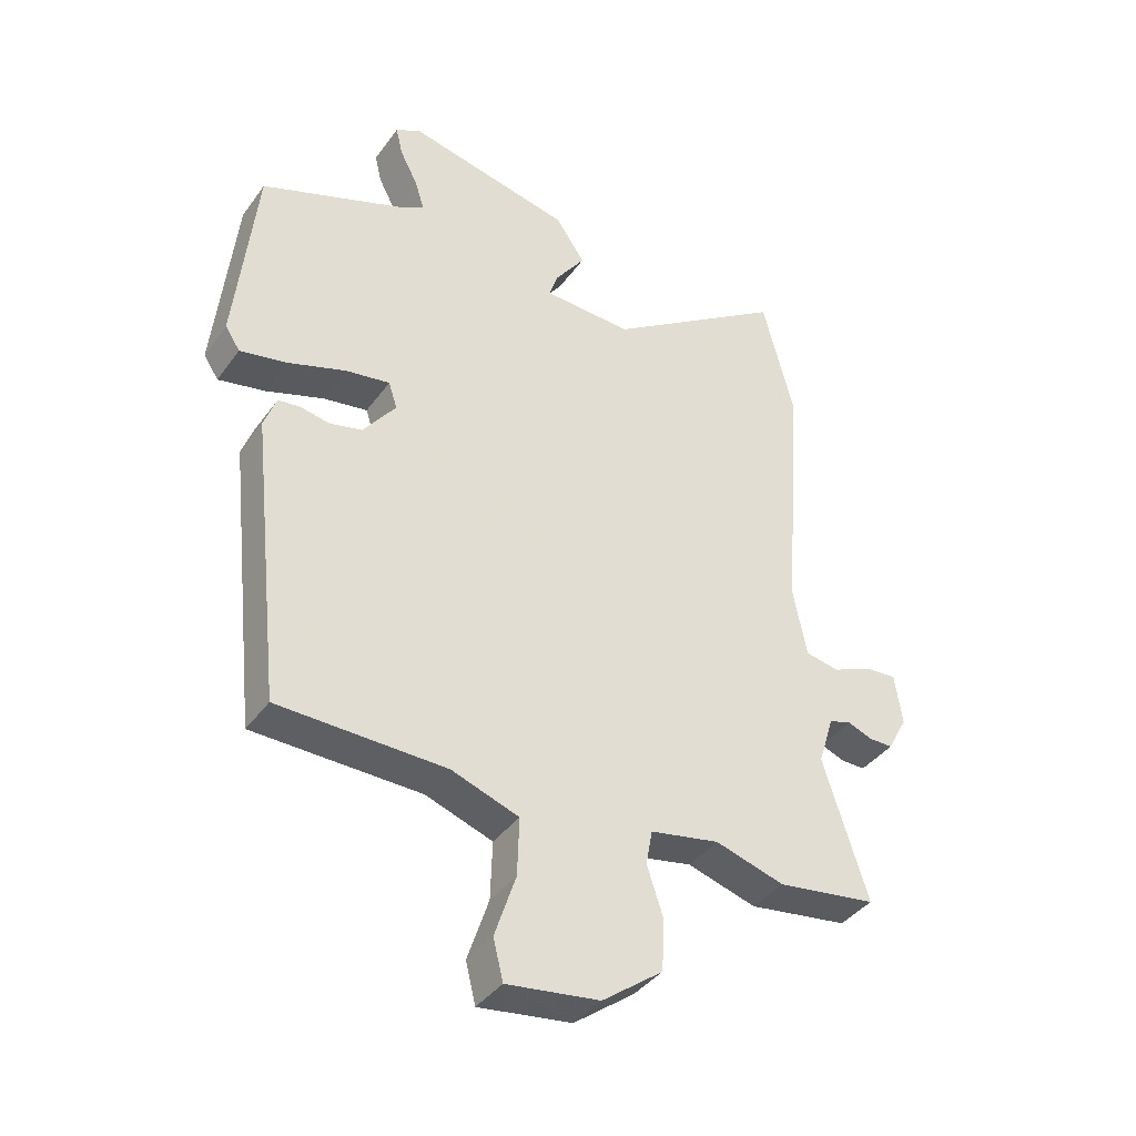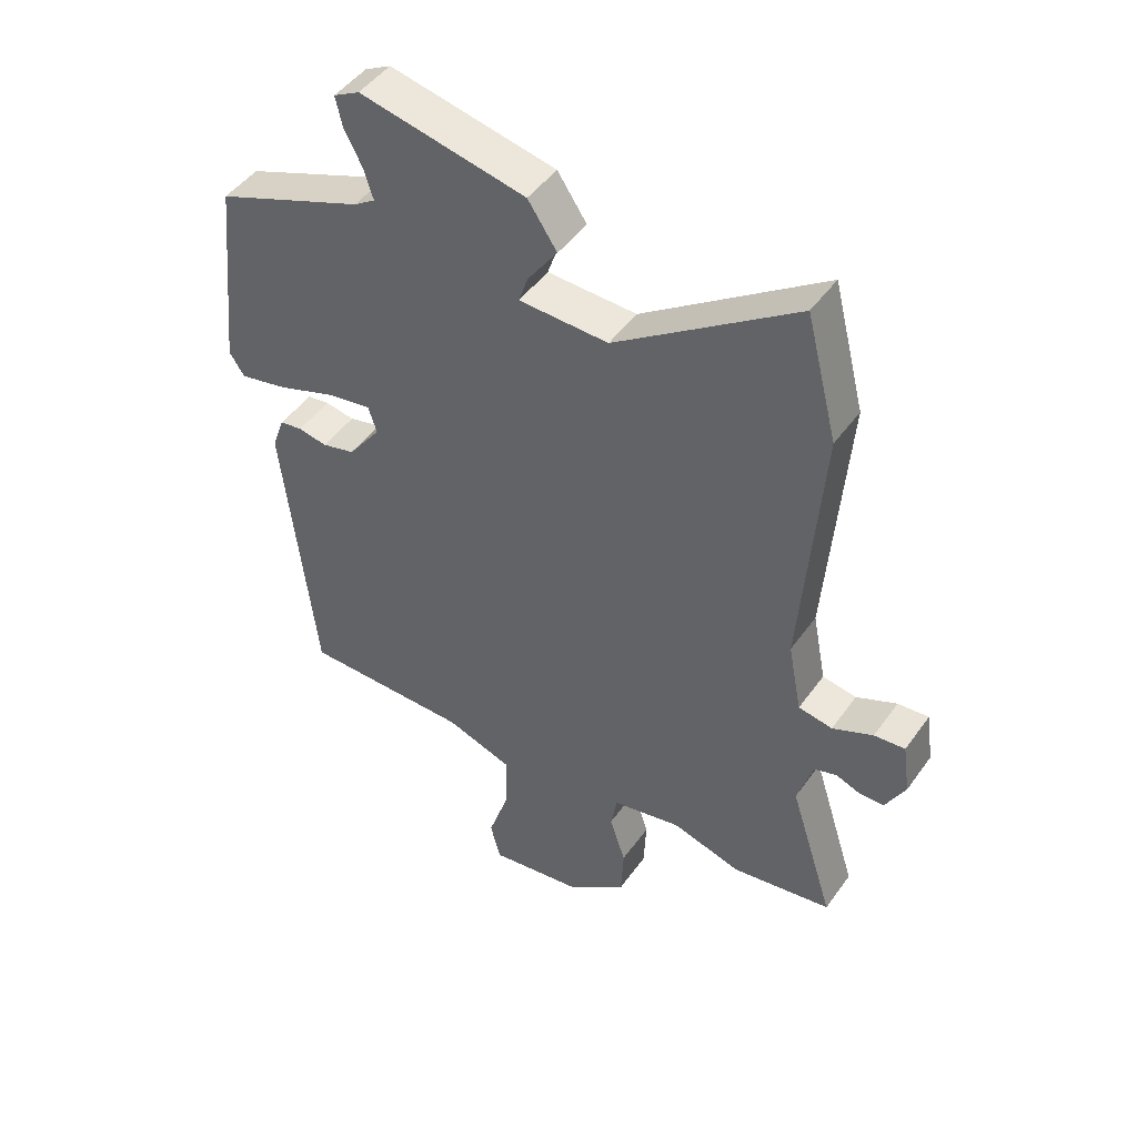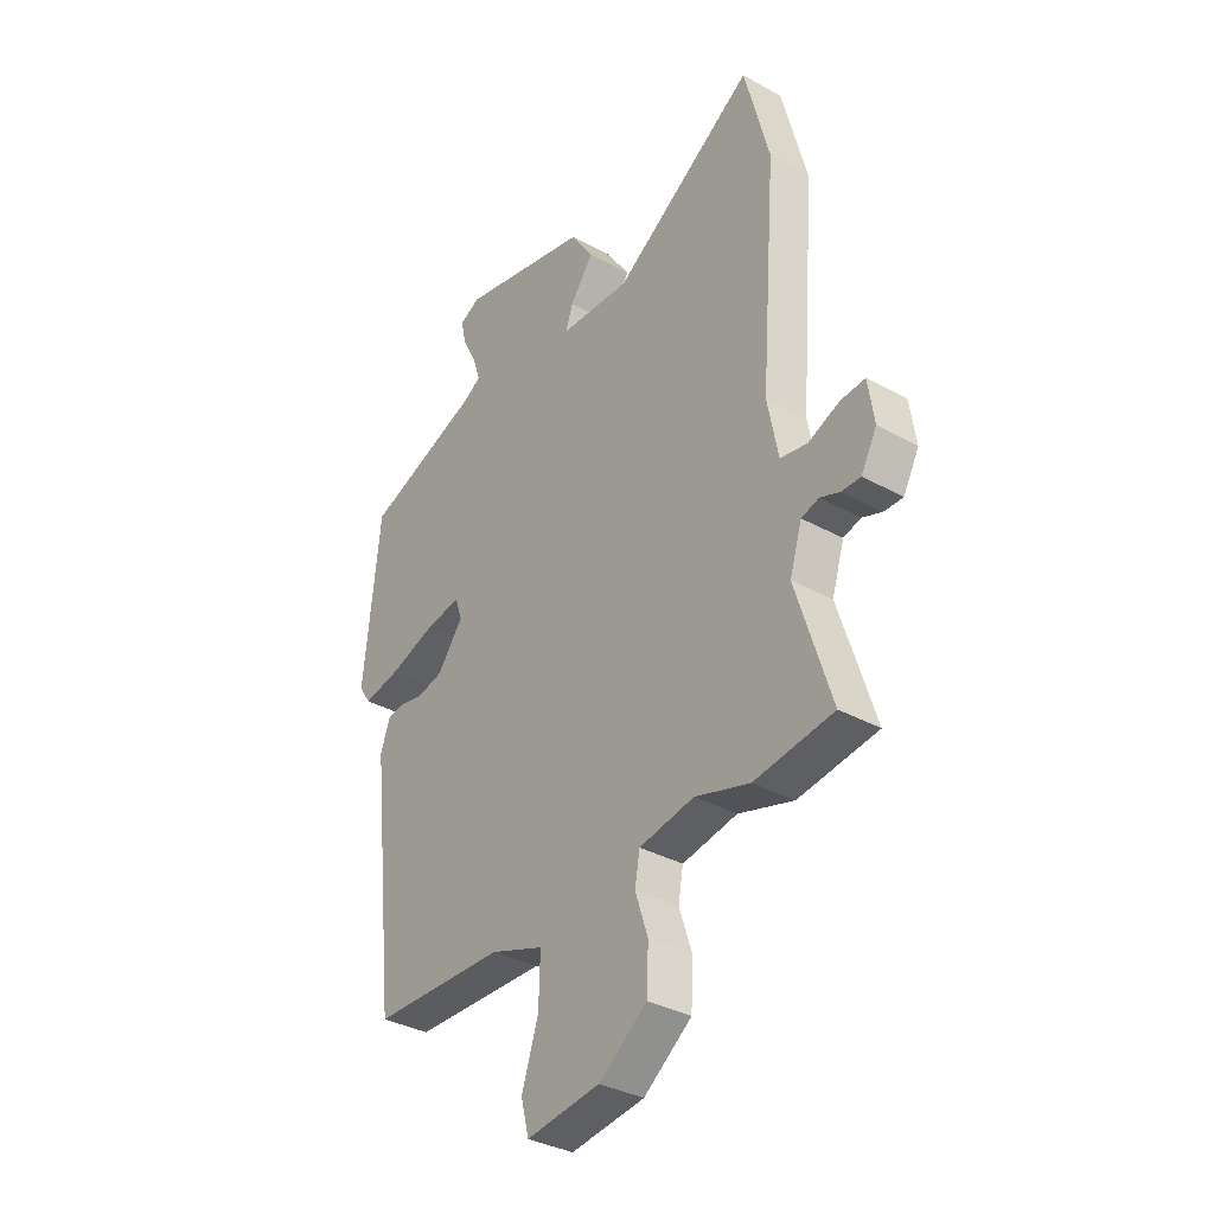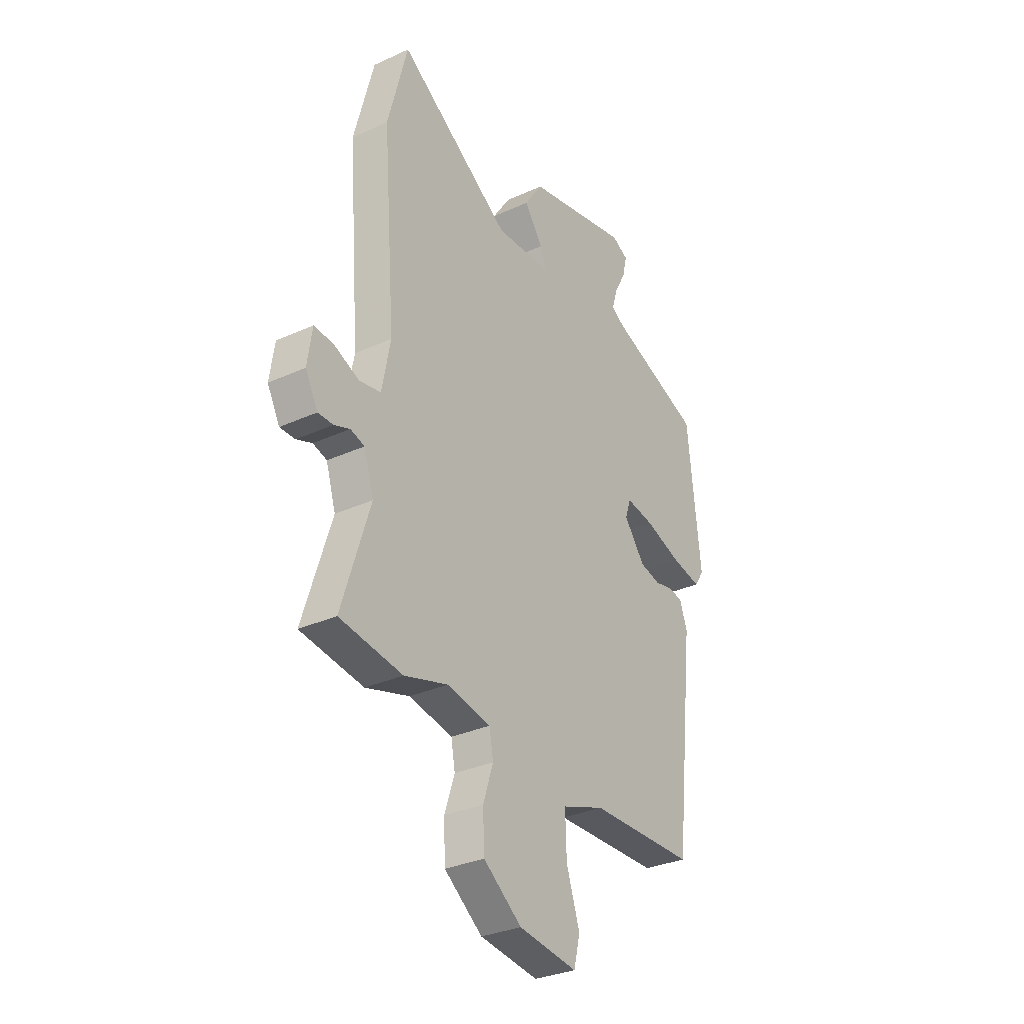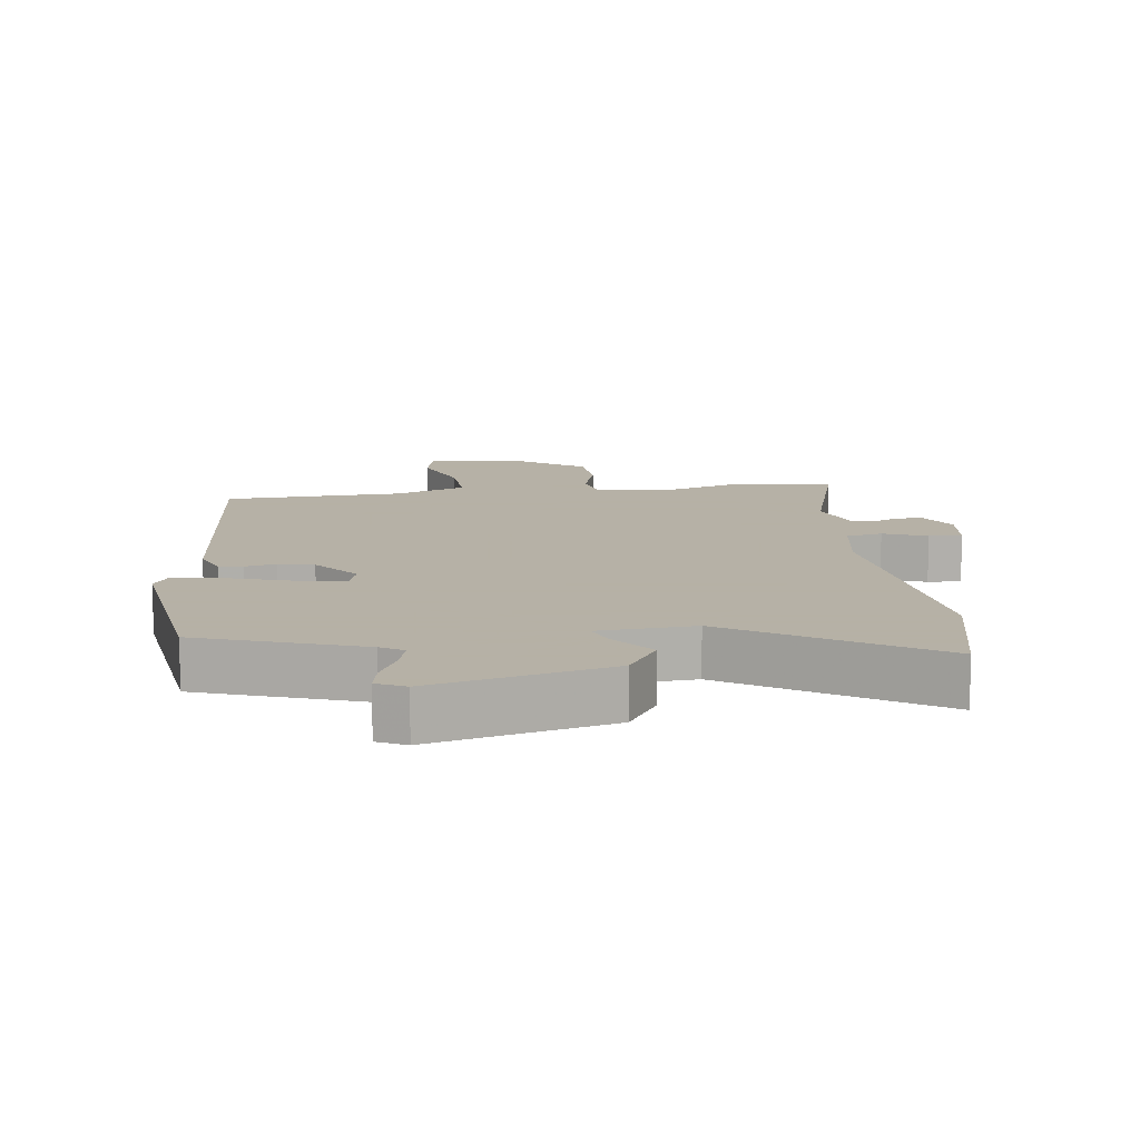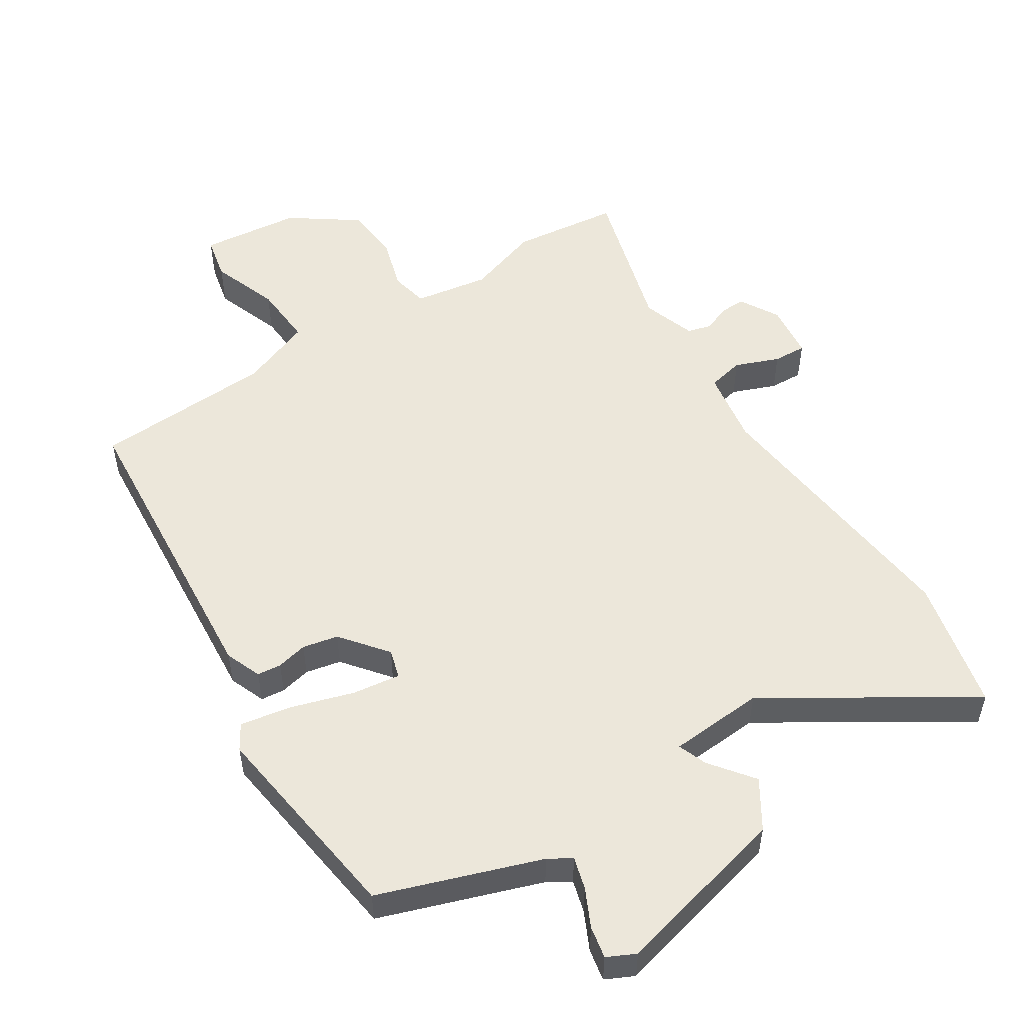
<metadata>
{"format":"obj","ext":"obj","renderer":"f3d","projection":"perspective","resolution":1024,"background":"white","views":[{"elev":-39.5,"azim":-32.2,"up":"+Z"},{"elev":46.9,"azim":33.6,"up":"+Z"},{"elev":-34.5,"azim":53.2,"up":"+Z"},{"elev":-31.3,"azim":123.1,"up":"+Z"},{"elev":12.1,"azim":-9.0,"up":"+Y"},{"elev":52.6,"azim":-34.3,"up":"+Y"}]}
</metadata>
<code>
v 0.457 0.07 0.666
v 0.508 0.07 0.467
v 0.476 0.07 0.05
v 0.498 0.07 -0.063
v 0.553 0.07 -0.073
v 0.618 0.07 -0.045
v 0.668 0.07 -0.041
v 0.68 0.07 -0.124
v 0.648 0.07 -0.184
v 0.609 0.07 -0.184
v 0.569 0.07 -0.169
v 0.533 0.07 -0.18
v 0.508 0.07 -0.261
v 0.58 0.07 -0.488
v 0.419 0.07 -0.512
v 0.307 0.07 -0.479
v 0.195 0.07 -0.501
v 0.185 0.07 -0.558
v 0.211 0.07 -0.637
v 0.207 0.07 -0.721
v 0.109 0.07 -0.795
v -0.041 0.07 -0.816
v -0.057 0.07 -0.751
v -0.023 0.07 -0.648
v -0.02 0.07 -0.554
v -0.129 0.07 -0.516
v -0.4 0.07 -0.511
v -0.451 0.07 -0.045
v -0.431 0.07 0.01
v -0.395 0.07 0.015
v -0.348 0.07 0.006
v -0.295 0.07 0.019
v -0.242 0.07 0.09
v -0.256 0.07 0.133
v -0.328 0.07 0.121
v -0.421 0.07 0.089
v -0.498 0.07 0.073
v -0.522 0.07 0.11
v -0.489 0.07 0.427
v -0.25 0.07 0.518
v -0.216 0.07 0.54
v -0.231 0.07 0.588
v -0.26 0.07 0.644
v -0.271 0.07 0.692
v -0.229 0.07 0.714
v 0.038 0.07 0.656
v 0.085 0.07 0.586
v 0.037 0.07 0.519
v 0.022 0.07 0.475
v 0.166 0.07 0.469
v 0.457 0 0.666
v 0.508 0 0.467
v 0.476 0 0.05
v 0.498 0 -0.063
v 0.553 0 -0.073
v 0.618 0 -0.045
v 0.668 0 -0.041
v 0.68 0 -0.124
v 0.648 0 -0.184
v 0.609 0 -0.184
v 0.569 0 -0.169
v 0.533 0 -0.18
v 0.508 0 -0.261
v 0.58 0 -0.488
v 0.419 0 -0.512
v 0.307 0 -0.479
v 0.195 0 -0.501
v 0.185 0 -0.558
v 0.211 0 -0.637
v 0.207 0 -0.721
v 0.109 0 -0.795
v -0.041 0 -0.816
v -0.057 0 -0.751
v -0.023 0 -0.648
v -0.02 0 -0.554
v -0.129 0 -0.516
v -0.4 0 -0.511
v -0.451 0 -0.045
v -0.431 0 0.01
v -0.395 0 0.015
v -0.348 0 0.006
v -0.295 0 0.019
v -0.242 0 0.09
v -0.256 0 0.133
v -0.328 0 0.121
v -0.421 0 0.089
v -0.498 0 0.073
v -0.522 0 0.11
v -0.489 0 0.427
v -0.25 0 0.518
v -0.216 0 0.54
v -0.231 0 0.588
v -0.26 0 0.644
v -0.271 0 0.692
v -0.229 0 0.714
v 0.038 0 0.656
v 0.085 0 0.586
v 0.037 0 0.519
v 0.022 0 0.475
v 0.166 0 0.469
f 46 47 48
f 45 46 48
f 44 45 48
f 43 44 48
f 42 43 48
f 41 42 48 49
f 40 41 49
f 39 40 49
f 38 39 49
f 37 38 49
f 36 37 49
f 35 36 49
f 34 35 49 50
f 29 30 31
f 28 29 31
f 27 28 31
f 26 27 31
f 25 26 31 32
f 22 23 24
f 21 22 24
f 20 21 24
f 19 20 24
f 18 19 24
f 17 18 24 25
f 13 14 15 16
f 12 13 16 17
f 9 10 11
f 8 9 11
f 7 8 11
f 6 7 11
f 5 6 11
f 4 5 11 12
f 1 2 3
f 50 1 3
f 34 50 3
f 33 34 3
f 25 32 33
f 17 25 33
f 12 17 33
f 4 12 33
f 3 4 33
f 98 97 96
f 98 96 95
f 98 95 94
f 98 94 93
f 98 93 92
f 99 98 92 91
f 99 91 90
f 99 90 89
f 99 89 88
f 99 88 87
f 99 87 86
f 99 86 85
f 100 99 85 84
f 81 80 79
f 81 79 78
f 81 78 77
f 81 77 76
f 82 81 76 75
f 74 73 72
f 74 72 71
f 74 71 70
f 74 70 69
f 74 69 68
f 75 74 68 67
f 66 65 64 63
f 67 66 63 62
f 61 60 59
f 61 59 58
f 61 58 57
f 61 57 56
f 61 56 55
f 62 61 55 54
f 53 52 51
f 53 51 100
f 53 100 84
f 53 84 83
f 83 82 75
f 83 75 67
f 83 67 62
f 83 62 54
f 83 54 53
f 1 51 52 2
f 2 52 53 3
f 3 53 54 4
f 4 54 55 5
f 5 55 56 6
f 6 56 57 7
f 7 57 58 8
f 8 58 59 9
f 9 59 60 10
f 10 60 61 11
f 11 61 62 12
f 12 62 63 13
f 13 63 64 14
f 14 64 65 15
f 15 65 66 16
f 16 66 67 17
f 17 67 68 18
f 18 68 69 19
f 19 69 70 20
f 20 70 71 21
f 21 71 72 22
f 22 72 73 23
f 23 73 74 24
f 24 74 75 25
f 25 75 76 26
f 26 76 77 27
f 27 77 78 28
f 28 78 79 29
f 29 79 80 30
f 30 80 81 31
f 31 81 82 32
f 32 82 83 33
f 33 83 84 34
f 34 84 85 35
f 35 85 86 36
f 36 86 87 37
f 37 87 88 38
f 38 88 89 39
f 39 89 90 40
f 40 90 91 41
f 41 91 92 42
f 42 92 93 43
f 43 93 94 44
f 44 94 95 45
f 45 95 96 46
f 46 96 97 47
f 47 97 98 48
f 48 98 99 49
f 49 99 100 50
f 50 100 51 1

</code>
